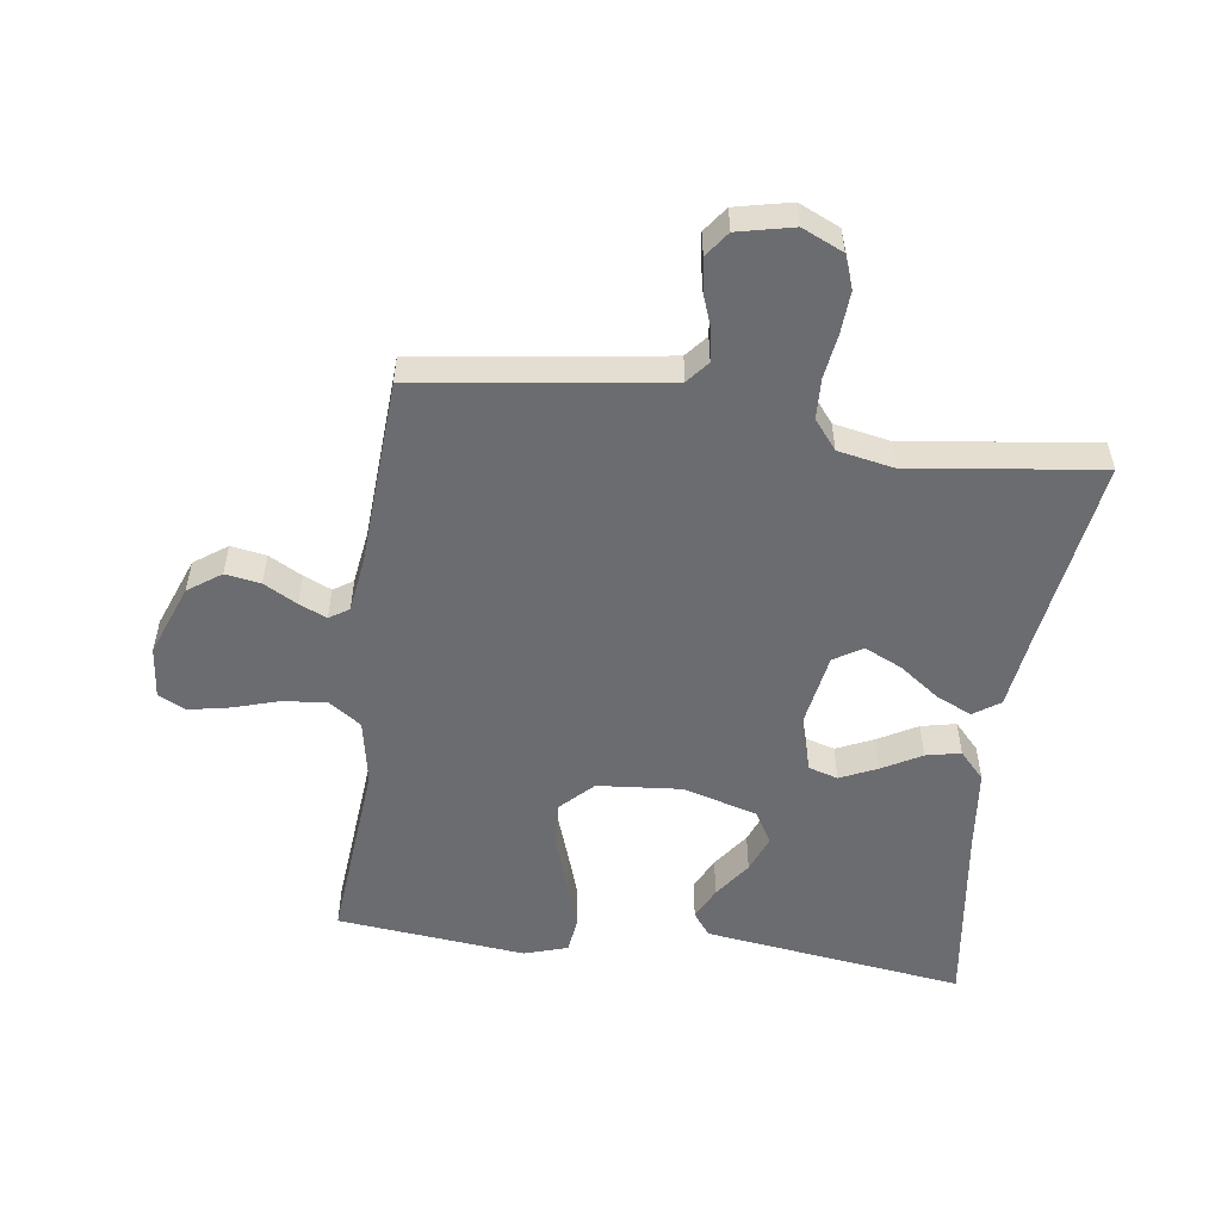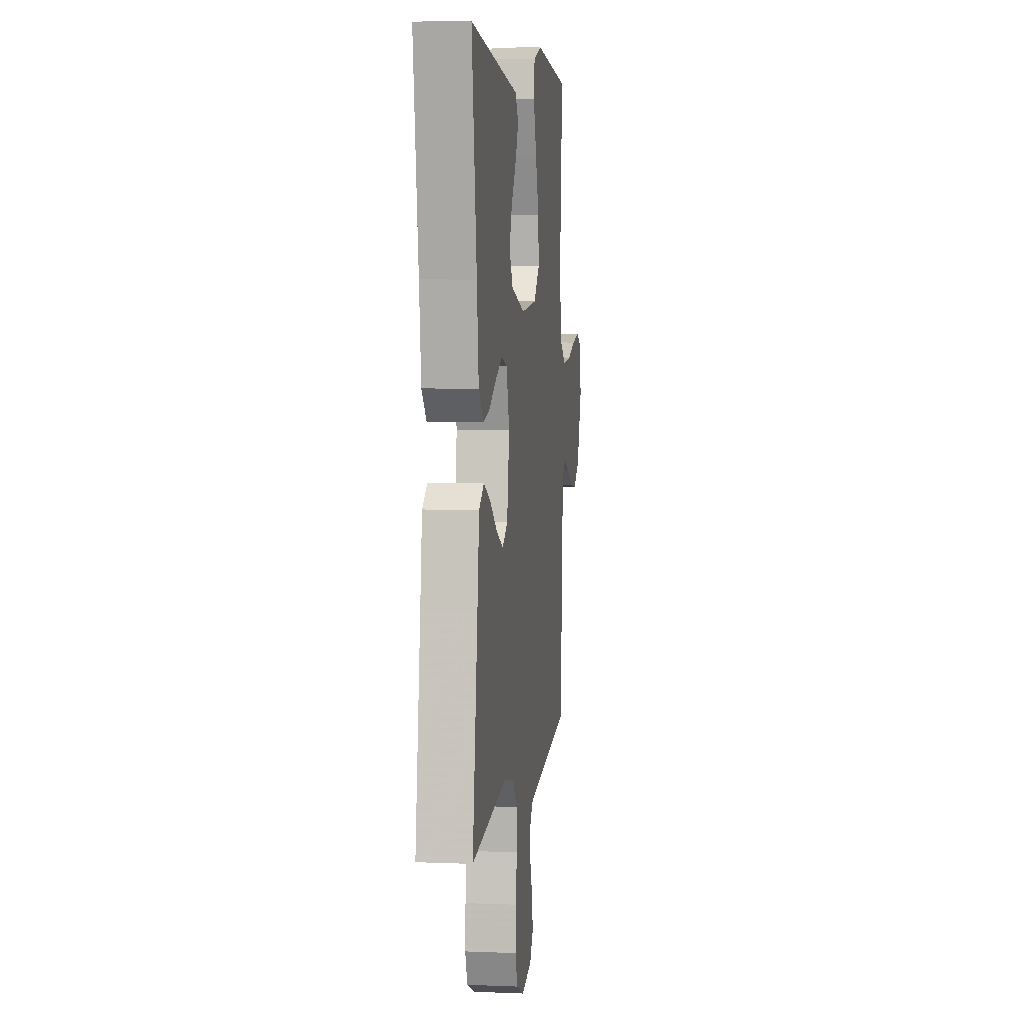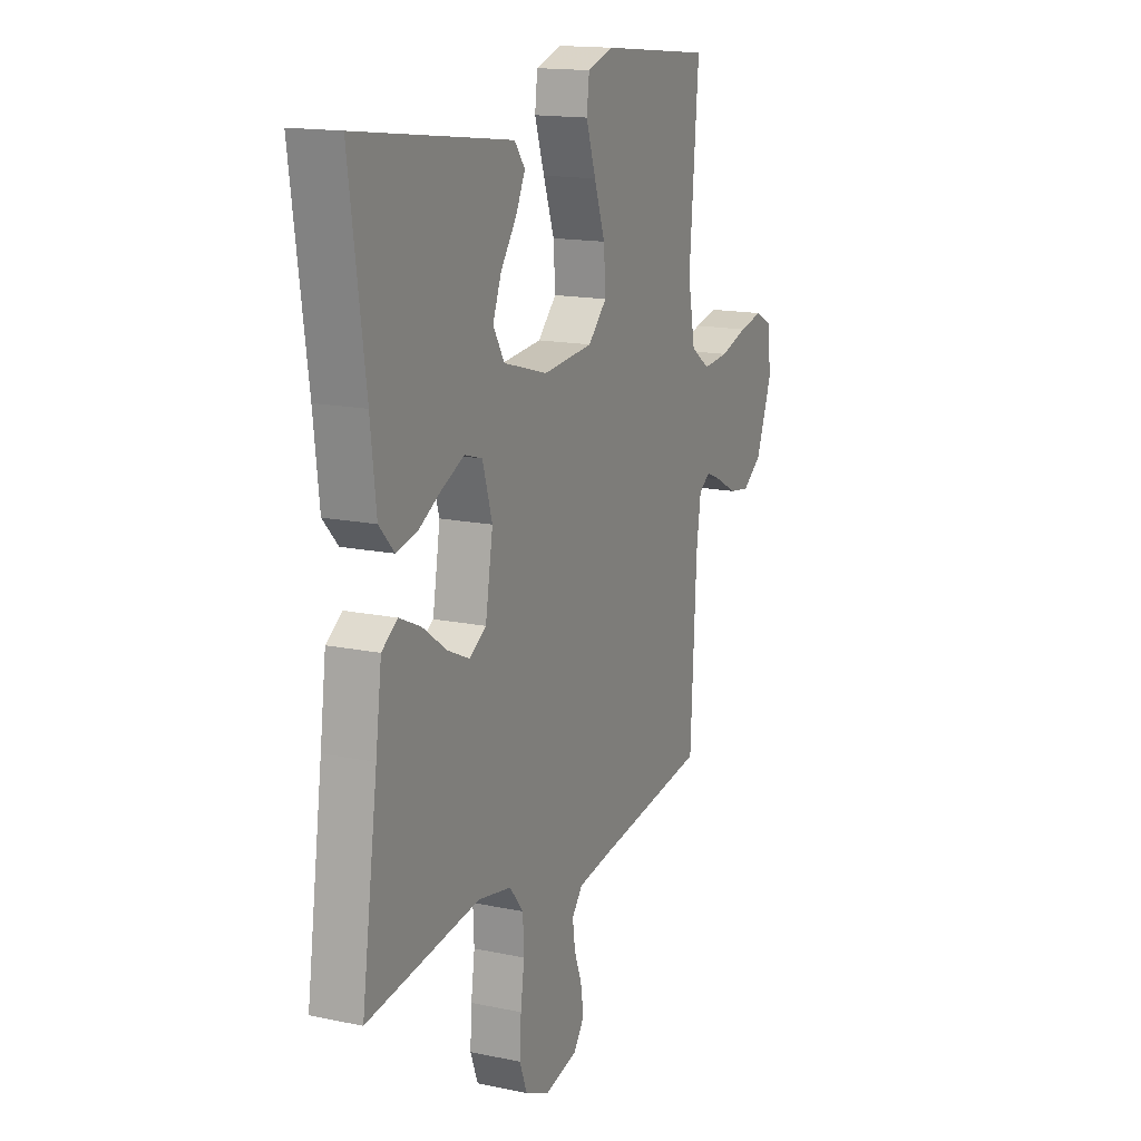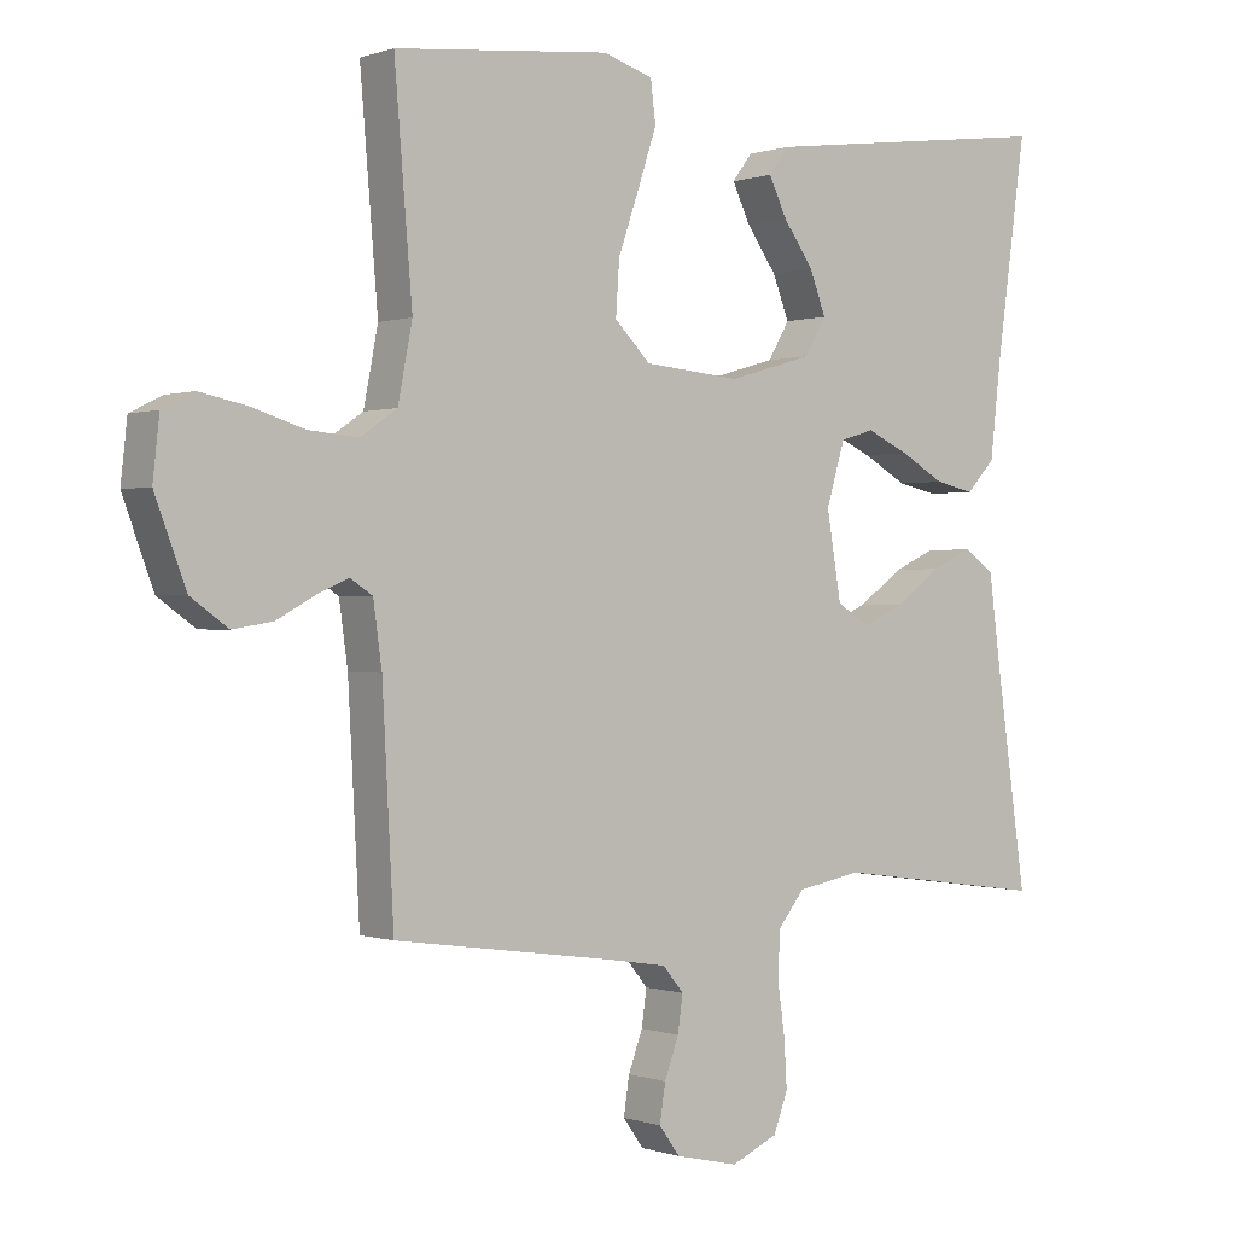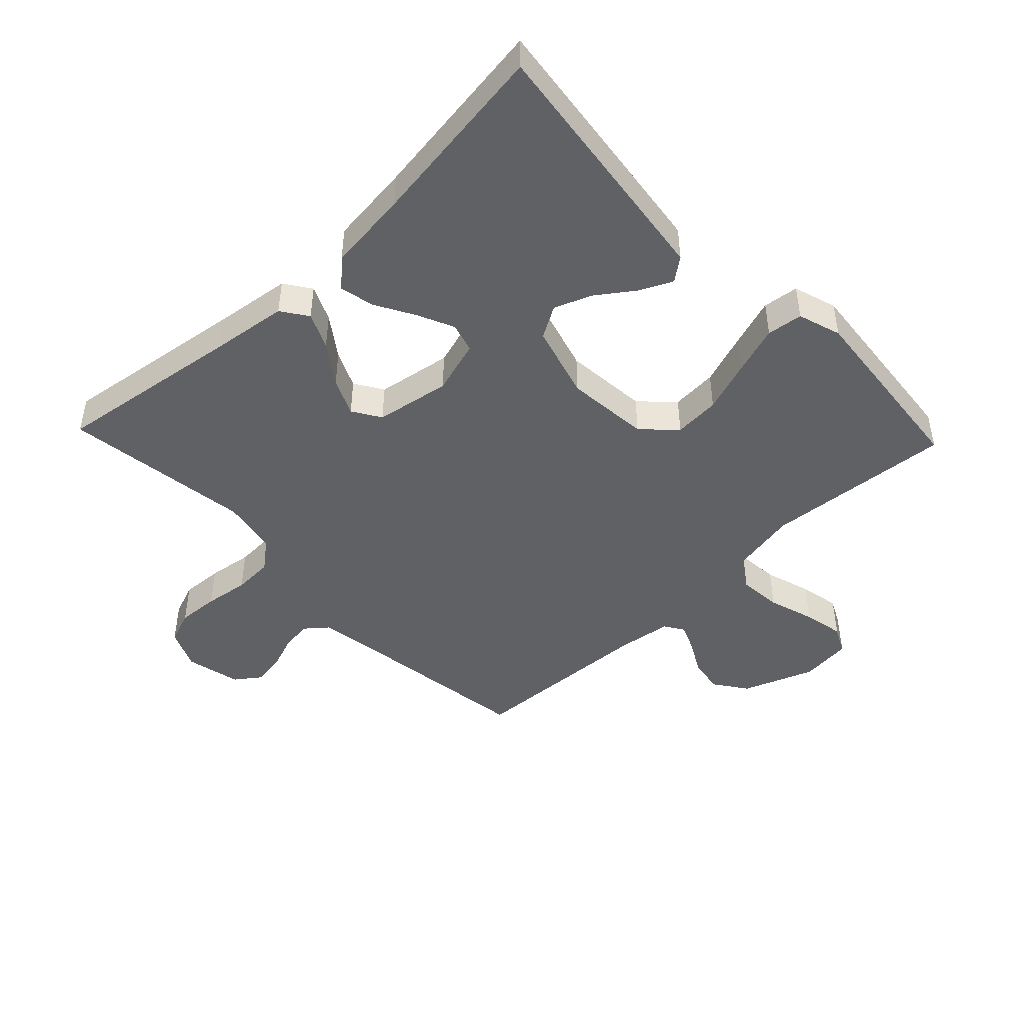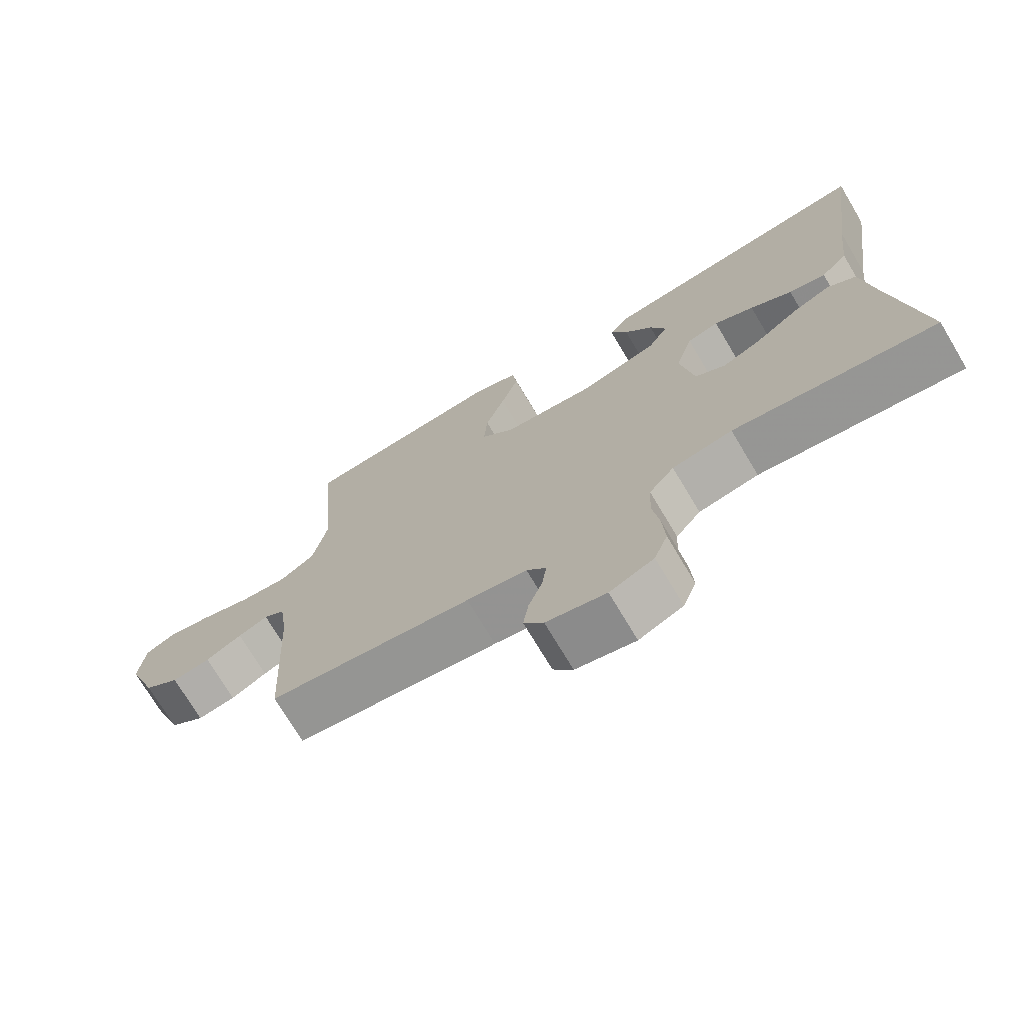
<metadata>
{"format":"obj","ext":"obj","renderer":"f3d","projection":"perspective","resolution":1024,"background":"white","views":[{"elev":-53.7,"azim":172.0,"up":"+Y"},{"elev":5.6,"azim":-82.8,"up":"+Z"},{"elev":15.5,"azim":-66.1,"up":"+Z"},{"elev":-0.0,"azim":141.9,"up":"+Z"},{"elev":-45.9,"azim":-46.4,"up":"+Y"},{"elev":-72.7,"azim":-149.2,"up":"+Z"}]}
</metadata>
<code>
v 0.5 0.07 0.5
v 0.475 0.07 0.2
v 0.495 0.07 0.097
v 0.546 0.07 0.062
v 0.615 0.07 0.068
v 0.689 0.07 0.091
v 0.754 0.07 0.104
v 0.798 0.07 0.082
v 0.807 0.07 0
v 0.764 0.07 -0.114
v 0.712 0.07 -0.151
v 0.656 0.07 -0.142
v 0.603 0.07 -0.113
v 0.559 0.07 -0.094
v 0.528 0.07 -0.114
v 0.516 0.07 -0.2
v 0.5 0.07 -0.5
v 0.2 0.07 -0.542
v 0.111 0.07 -0.556
v 0.082 0.07 -0.591
v 0.089 0.07 -0.641
v 0.109 0.07 -0.695
v 0.117 0.07 -0.747
v 0.088 0.07 -0.787
v 0 0.07 -0.807
v -0.065 0.07 -0.778
v -0.085 0.07 -0.725
v -0.081 0.07 -0.658
v -0.071 0.07 -0.587
v -0.074 0.07 -0.523
v -0.111 0.07 -0.477
v -0.2 0.07 -0.46
v -0.5 0.07 -0.5
v -0.457 0.07 -0.2
v -0.441 0.07 -0.078
v -0.399 0.07 -0.049
v -0.342 0.07 -0.075
v -0.278 0.07 -0.121
v -0.219 0.07 -0.148
v -0.174 0.07 -0.12
v -0.154 0.07 0
v -0.18 0.07 0.086
v -0.227 0.07 0.1
v -0.286 0.07 0.073
v -0.348 0.07 0.038
v -0.403 0.07 0.026
v -0.443 0.07 0.069
v -0.458 0.07 0.2
v -0.5 0.07 0.5
v -0.2 0.07 0.461
v -0.086 0.07 0.446
v -0.058 0.07 0.409
v -0.083 0.07 0.357
v -0.125 0.07 0.298
v -0.148 0.07 0.239
v -0.118 0.07 0.188
v 0 0.07 0.154
v 0.134 0.07 0.166
v 0.184 0.07 0.216
v 0.179 0.07 0.29
v 0.15 0.07 0.373
v 0.124 0.07 0.451
v 0.131 0.07 0.508
v 0.2 0.07 0.53
v 0.5 0 0.5
v 0.475 0 0.2
v 0.495 0 0.097
v 0.546 0 0.062
v 0.615 0 0.068
v 0.689 0 0.091
v 0.754 0 0.104
v 0.798 0 0.082
v 0.807 0 0
v 0.764 0 -0.114
v 0.712 0 -0.151
v 0.656 0 -0.142
v 0.603 0 -0.113
v 0.559 0 -0.094
v 0.528 0 -0.114
v 0.516 0 -0.2
v 0.5 0 -0.5
v 0.2 0 -0.542
v 0.111 0 -0.556
v 0.082 0 -0.591
v 0.089 0 -0.641
v 0.109 0 -0.695
v 0.117 0 -0.747
v 0.088 0 -0.787
v 0 0 -0.807
v -0.065 0 -0.778
v -0.085 0 -0.725
v -0.081 0 -0.658
v -0.071 0 -0.587
v -0.074 0 -0.523
v -0.111 0 -0.477
v -0.2 0 -0.46
v -0.5 0 -0.5
v -0.457 0 -0.2
v -0.441 0 -0.078
v -0.399 0 -0.049
v -0.342 0 -0.075
v -0.278 0 -0.121
v -0.219 0 -0.148
v -0.174 0 -0.12
v -0.154 0 0
v -0.18 0 0.086
v -0.227 0 0.1
v -0.286 0 0.073
v -0.348 0 0.038
v -0.403 0 0.026
v -0.443 0 0.069
v -0.458 0 0.2
v -0.5 0 0.5
v -0.2 0 0.461
v -0.086 0 0.446
v -0.058 0 0.409
v -0.083 0 0.357
v -0.125 0 0.298
v -0.148 0 0.239
v -0.118 0 0.188
v 0 0 0.154
v 0.134 0 0.166
v 0.184 0 0.216
v 0.179 0 0.29
v 0.15 0 0.373
v 0.124 0 0.451
v 0.131 0 0.508
v 0.2 0 0.53
f 64 1 2
f 63 64 2
f 62 63 2
f 61 62 2
f 60 61 2
f 59 60 2 3
f 58 59 3 4
f 57 58 4
f 52 53 54
f 51 52 54
f 50 51 54
f 49 50 54
f 48 49 54
f 48 54 55
f 47 48 55
f 46 47 55
f 45 46 55
f 44 45 55
f 43 44 55 56
f 36 37 38
f 35 36 38
f 34 35 38
f 34 38 39
f 33 34 39
f 32 33 39
f 31 32 39 40
f 27 28 29
f 26 27 29
f 25 26 29
f 24 25 29
f 23 24 29
f 22 23 29
f 21 22 29
f 20 21 29 30
f 31 40 41
f 30 31 41
f 20 30 41
f 19 20 41
f 11 12 13
f 10 11 13
f 9 10 13
f 8 9 13
f 7 8 13
f 6 7 13
f 5 6 13
f 4 5 13 14
f 57 4 14 15
f 56 57 15
f 43 56 15
f 42 43 15
f 42 15 16
f 41 42 16
f 19 41 16
f 18 19 16
f 16 17 18
f 66 65 128
f 66 128 127
f 66 127 126
f 66 126 125
f 66 125 124
f 67 66 124 123
f 68 67 123 122
f 68 122 121
f 118 117 116
f 118 116 115
f 118 115 114
f 118 114 113
f 118 113 112
f 119 118 112
f 119 112 111
f 119 111 110
f 119 110 109
f 119 109 108
f 120 119 108 107
f 102 101 100
f 102 100 99
f 102 99 98
f 103 102 98
f 103 98 97
f 103 97 96
f 104 103 96 95
f 93 92 91
f 93 91 90
f 93 90 89
f 93 89 88
f 93 88 87
f 93 87 86
f 93 86 85
f 94 93 85 84
f 105 104 95
f 105 95 94
f 105 94 84
f 105 84 83
f 77 76 75
f 77 75 74
f 77 74 73
f 77 73 72
f 77 72 71
f 77 71 70
f 77 70 69
f 78 77 69 68
f 79 78 68 121
f 79 121 120
f 79 120 107
f 79 107 106
f 80 79 106
f 80 106 105
f 80 105 83
f 80 83 82
f 82 81 80
f 1 65 66 2
f 2 66 67 3
f 3 67 68 4
f 4 68 69 5
f 5 69 70 6
f 6 70 71 7
f 7 71 72 8
f 8 72 73 9
f 9 73 74 10
f 10 74 75 11
f 11 75 76 12
f 12 76 77 13
f 13 77 78 14
f 14 78 79 15
f 15 79 80 16
f 16 80 81 17
f 17 81 82 18
f 18 82 83 19
f 19 83 84 20
f 20 84 85 21
f 21 85 86 22
f 22 86 87 23
f 23 87 88 24
f 24 88 89 25
f 25 89 90 26
f 26 90 91 27
f 27 91 92 28
f 28 92 93 29
f 29 93 94 30
f 30 94 95 31
f 31 95 96 32
f 32 96 97 33
f 33 97 98 34
f 34 98 99 35
f 35 99 100 36
f 36 100 101 37
f 37 101 102 38
f 38 102 103 39
f 39 103 104 40
f 40 104 105 41
f 41 105 106 42
f 42 106 107 43
f 43 107 108 44
f 44 108 109 45
f 45 109 110 46
f 46 110 111 47
f 47 111 112 48
f 48 112 113 49
f 49 113 114 50
f 50 114 115 51
f 51 115 116 52
f 52 116 117 53
f 53 117 118 54
f 54 118 119 55
f 55 119 120 56
f 56 120 121 57
f 57 121 122 58
f 58 122 123 59
f 59 123 124 60
f 60 124 125 61
f 61 125 126 62
f 62 126 127 63
f 63 127 128 64
f 64 128 65 1

</code>
